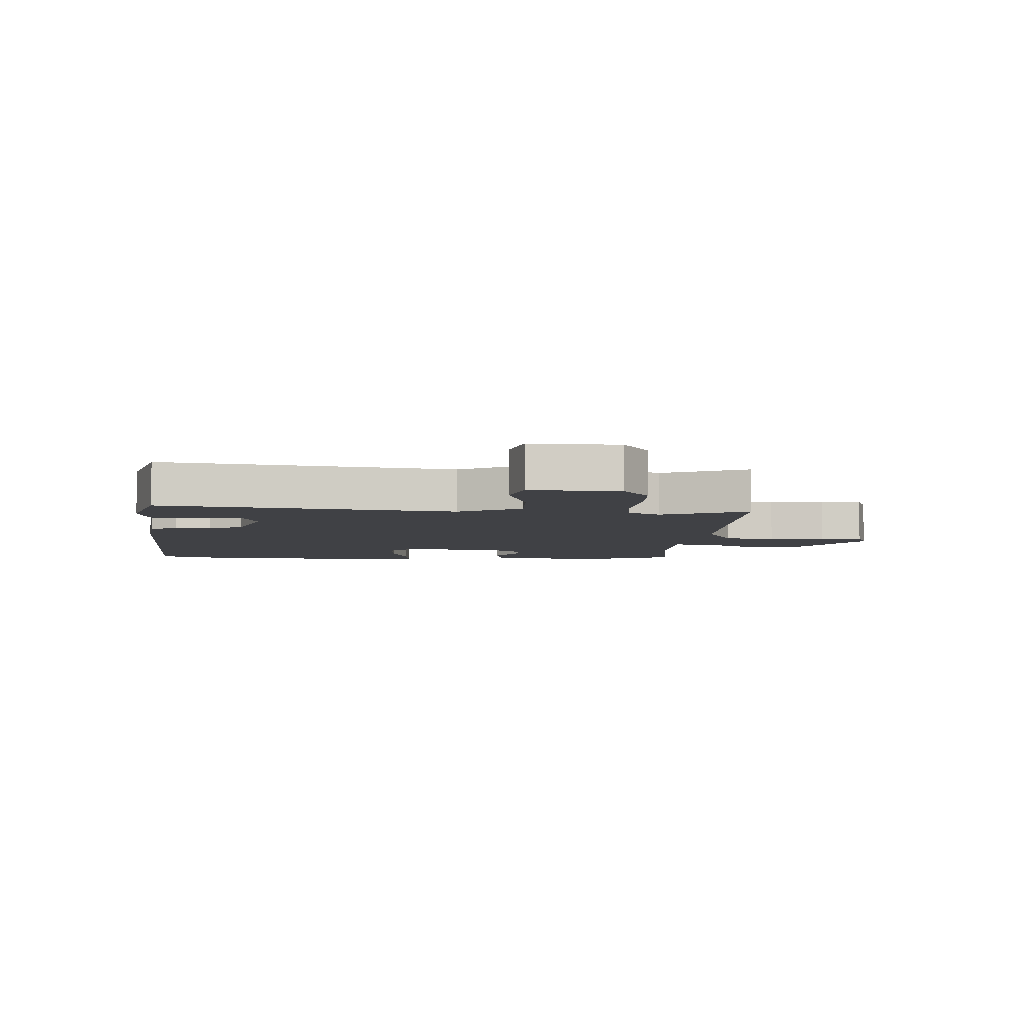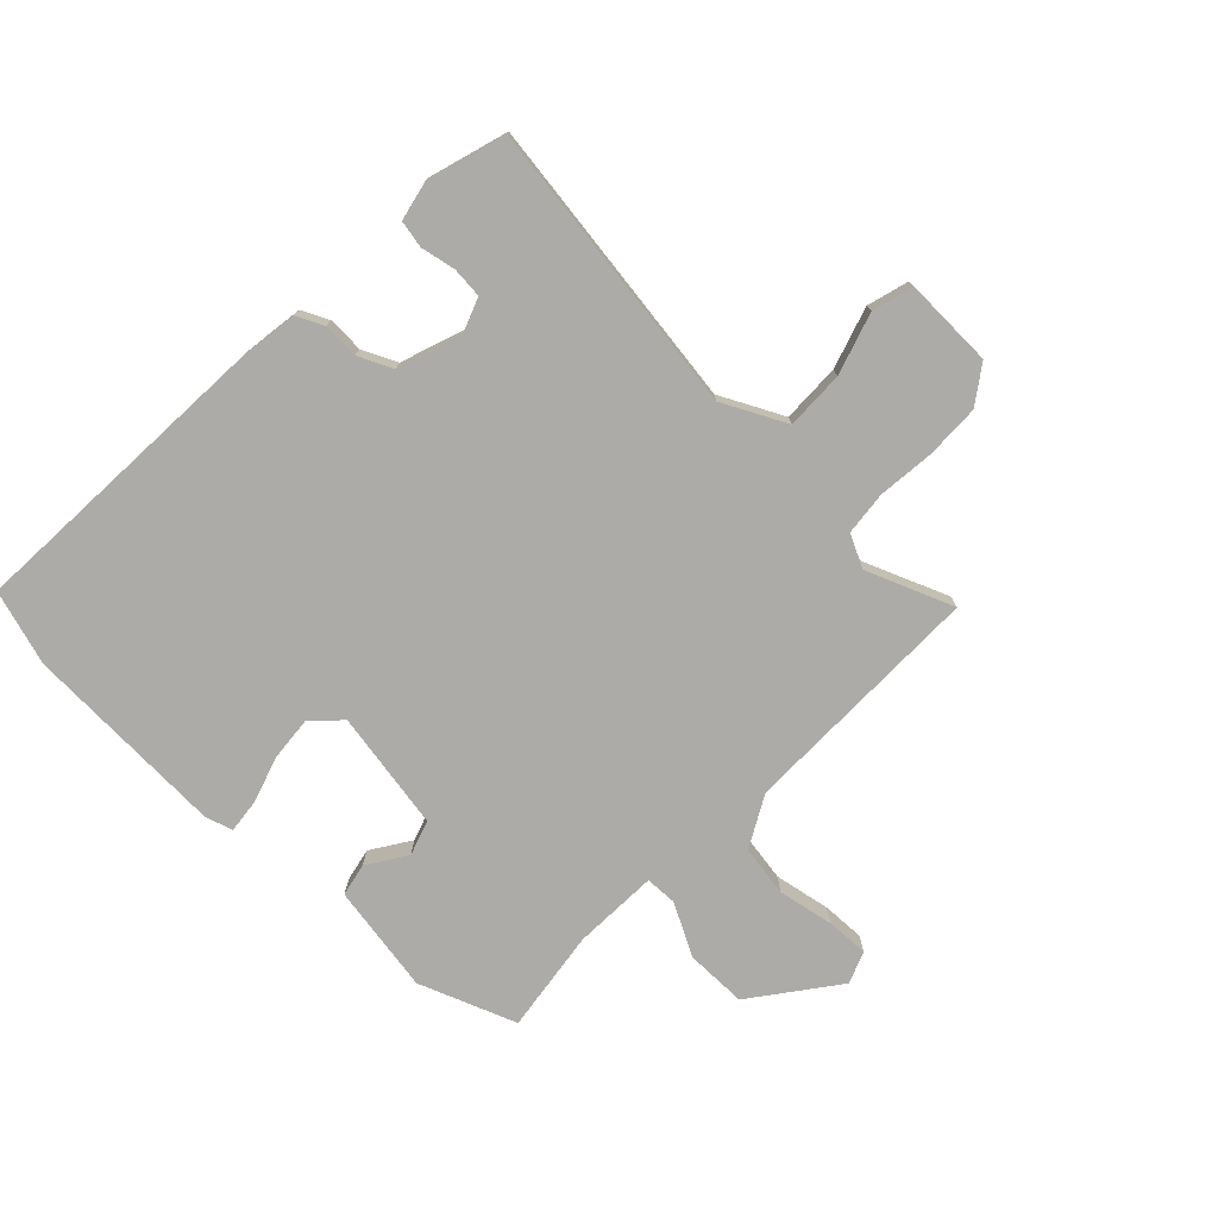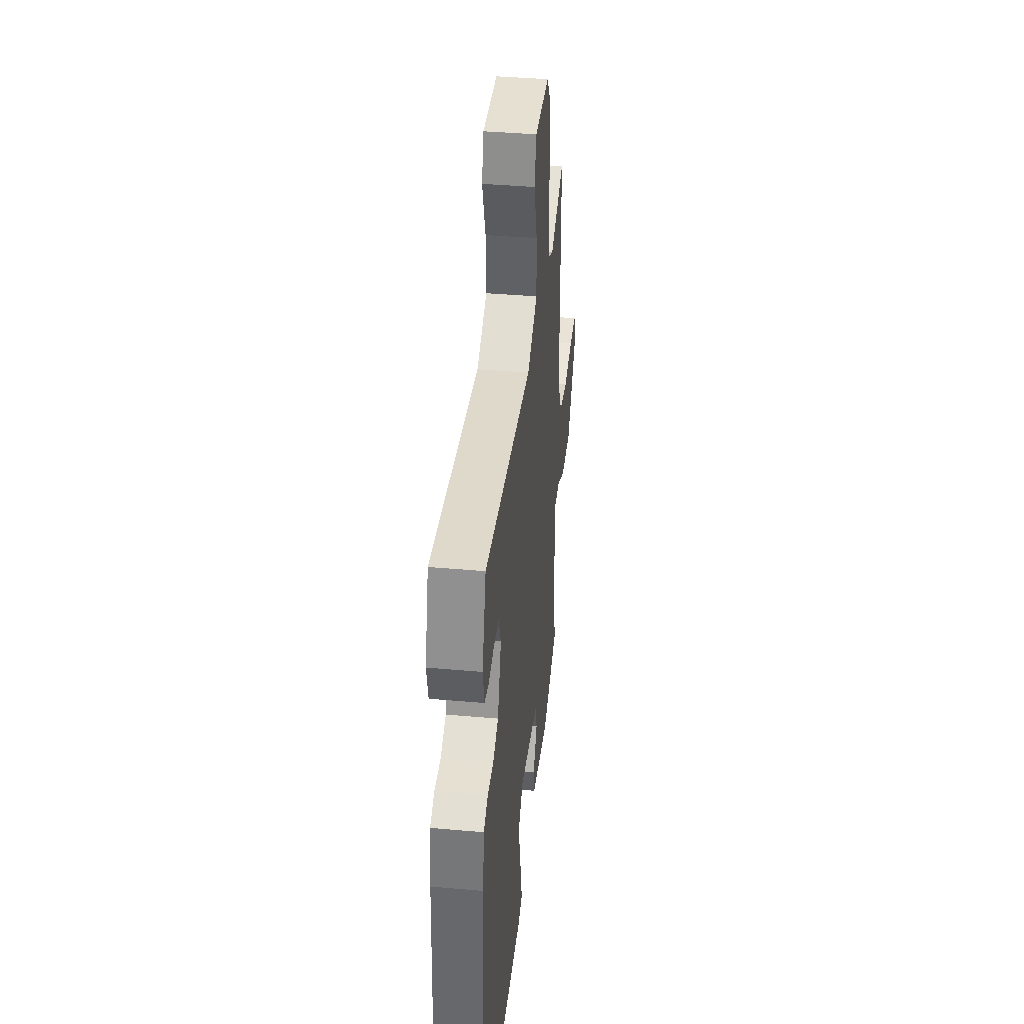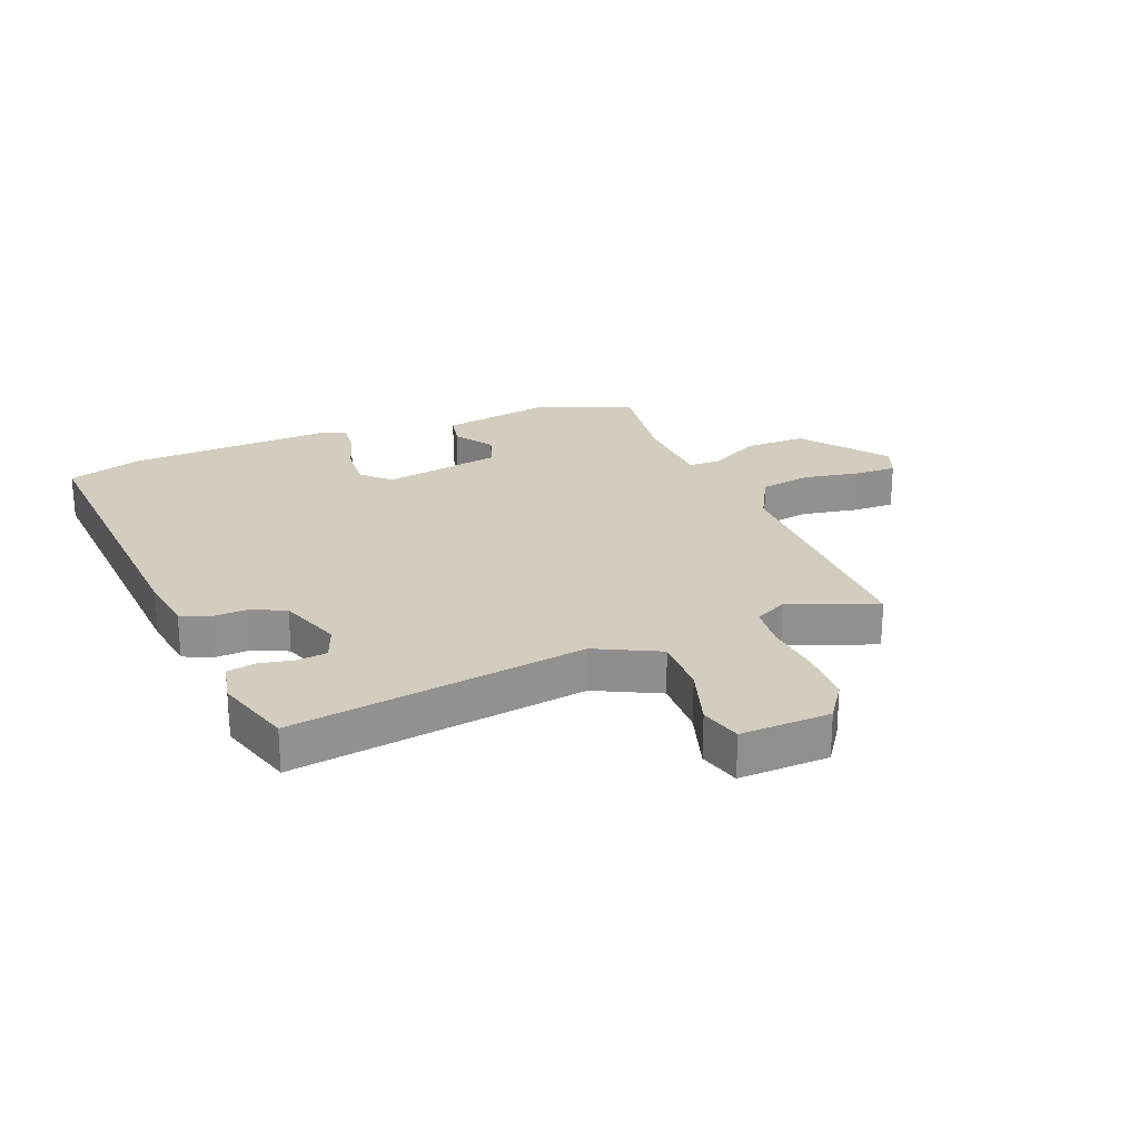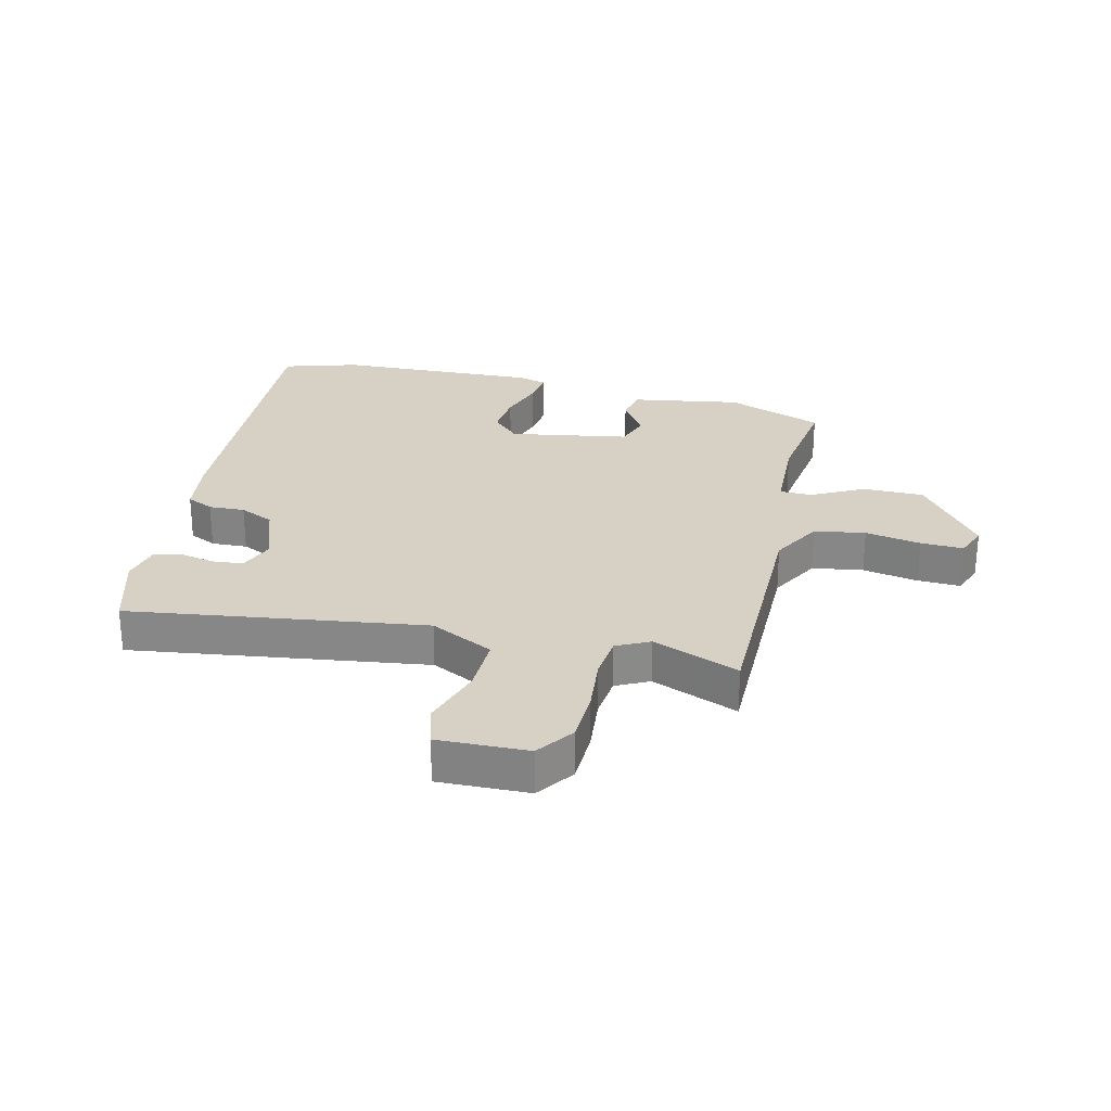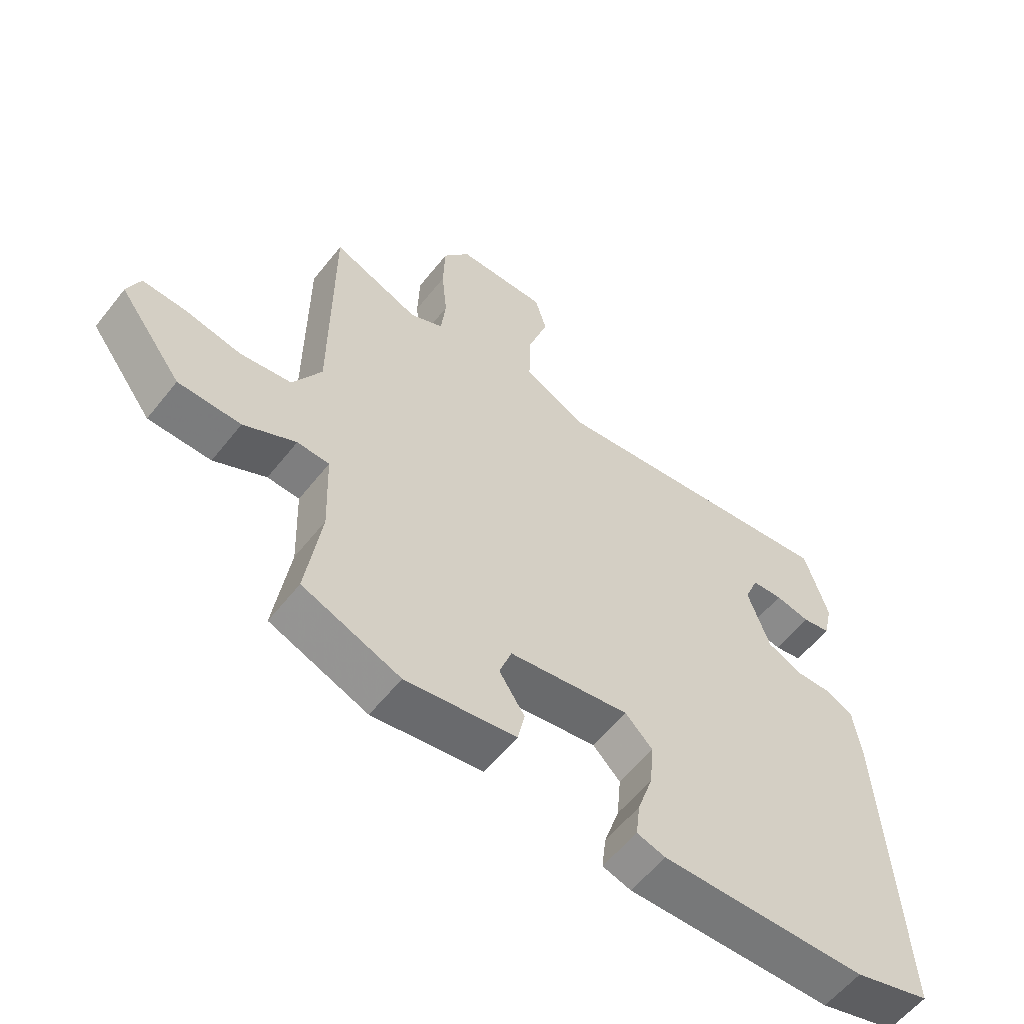
<metadata>
{"format":"obj","ext":"obj","renderer":"f3d","projection":"perspective","resolution":1024,"background":"white","views":[{"elev":-5.8,"azim":-3.8,"up":"+Y"},{"elev":-76.3,"azim":-44.3,"up":"+Y"},{"elev":39.6,"azim":-83.7,"up":"+Z"},{"elev":24.4,"azim":-22.5,"up":"+Y"},{"elev":26.8,"azim":13.1,"up":"+Y"},{"elev":-58.3,"azim":141.9,"up":"+Z"}]}
</metadata>
<code>
v -0.461 0.07 0.542
v 0.031 0.07 0.477
v 0.136 0.07 0.531
v 0.133 0.07 0.629
v 0.1 0.07 0.731
v 0.119 0.07 0.8
v 0.269 0.07 0.797
v 0.313 0.07 0.735
v 0.316 0.07 0.645
v 0.307 0.07 0.55
v 0.315 0.07 0.477
v 0.37 0.07 0.45
v 0.514 0.07 0.509
v 0.515 0.07 0.099
v 0.562 0.07 0.014
v 0.647 0.07 0.001
v 0.74 0.07 0.019
v 0.811 0.07 0.022
v 0.832 0.07 -0.031
v 0.728 0.07 -0.171
v 0.625 0.07 -0.172
v 0.539 0.07 -0.127
v 0.486 0.07 -0.129
v 0.481 0.07 -0.271
v 0.506 0.07 -0.443
v 0.345 0.07 -0.506
v 0.163 0.07 -0.477
v 0.151 0.07 -0.422
v 0.193 0.07 -0.357
v 0.173 0.07 -0.299
v -0.026 0.07 -0.266
v -0.071 0.07 -0.312
v -0.064 0.07 -0.386
v -0.039 0.07 -0.462
v -0.032 0.07 -0.52
v -0.079 0.07 -0.534
v -0.418 0.07 -0.524
v -0.543 0.07 -0.487
v -0.517 0.07 0.035
v -0.504 0.07 0.133
v -0.459 0.07 0.155
v -0.399 0.07 0.153
v -0.342 0.07 0.18
v -0.306 0.07 0.286
v -0.329 0.07 0.344
v -0.38 0.07 0.348
v -0.438 0.07 0.336
v -0.484 0.07 0.345
v -0.499 0.07 0.412
v -0.461 0 0.542
v 0.031 0 0.477
v 0.136 0 0.531
v 0.133 0 0.629
v 0.1 0 0.731
v 0.119 0 0.8
v 0.269 0 0.797
v 0.313 0 0.735
v 0.316 0 0.645
v 0.307 0 0.55
v 0.315 0 0.477
v 0.37 0 0.45
v 0.514 0 0.509
v 0.515 0 0.099
v 0.562 0 0.014
v 0.647 0 0.001
v 0.74 0 0.019
v 0.811 0 0.022
v 0.832 0 -0.031
v 0.728 0 -0.171
v 0.625 0 -0.172
v 0.539 0 -0.127
v 0.486 0 -0.129
v 0.481 0 -0.271
v 0.506 0 -0.443
v 0.345 0 -0.506
v 0.163 0 -0.477
v 0.151 0 -0.422
v 0.193 0 -0.357
v 0.173 0 -0.299
v -0.026 0 -0.266
v -0.071 0 -0.312
v -0.064 0 -0.386
v -0.039 0 -0.462
v -0.032 0 -0.52
v -0.079 0 -0.534
v -0.418 0 -0.524
v -0.543 0 -0.487
v -0.517 0 0.035
v -0.504 0 0.133
v -0.459 0 0.155
v -0.399 0 0.153
v -0.342 0 0.18
v -0.306 0 0.286
v -0.329 0 0.344
v -0.38 0 0.348
v -0.438 0 0.336
v -0.484 0 0.345
v -0.499 0 0.412
f 46 47 48 49
f 45 46 49 1
f 39 40 41 42
f 39 42 43
f 38 39 43
f 37 38 43 44
f 33 34 35 36
f 32 33 36 37
f 31 32 37 44
f 26 27 28 29
f 24 25 26 29
f 23 24 29 30
f 19 20 21 22
f 19 22 23
f 16 17 18 19
f 15 16 19 23
f 14 15 23 30
f 12 13 14 30
f 7 8 9 10
f 7 10 11
f 4 5 6 7
f 3 4 7 11
f 2 3 11 12
f 45 1 2
f 30 31 44 45
f 2 12 30 45
f 98 97 96 95
f 50 98 95 94
f 91 90 89 88
f 92 91 88
f 92 88 87
f 93 92 87 86
f 85 84 83 82
f 86 85 82 81
f 93 86 81 80
f 78 77 76 75
f 78 75 74 73
f 79 78 73 72
f 71 70 69 68
f 72 71 68
f 68 67 66 65
f 72 68 65 64
f 79 72 64 63
f 79 63 62 61
f 59 58 57 56
f 60 59 56
f 56 55 54 53
f 60 56 53 52
f 61 60 52 51
f 51 50 94
f 94 93 80 79
f 94 79 61 51
f 1 50 51 2
f 2 51 52 3
f 3 52 53 4
f 4 53 54 5
f 5 54 55 6
f 6 55 56 7
f 7 56 57 8
f 8 57 58 9
f 9 58 59 10
f 10 59 60 11
f 11 60 61 12
f 12 61 62 13
f 13 62 63 14
f 14 63 64 15
f 15 64 65 16
f 16 65 66 17
f 17 66 67 18
f 18 67 68 19
f 19 68 69 20
f 20 69 70 21
f 21 70 71 22
f 22 71 72 23
f 23 72 73 24
f 24 73 74 25
f 25 74 75 26
f 26 75 76 27
f 27 76 77 28
f 28 77 78 29
f 29 78 79 30
f 30 79 80 31
f 31 80 81 32
f 32 81 82 33
f 33 82 83 34
f 34 83 84 35
f 35 84 85 36
f 36 85 86 37
f 37 86 87 38
f 38 87 88 39
f 39 88 89 40
f 40 89 90 41
f 41 90 91 42
f 42 91 92 43
f 43 92 93 44
f 44 93 94 45
f 45 94 95 46
f 46 95 96 47
f 47 96 97 48
f 48 97 98 49
f 49 98 50 1

</code>
